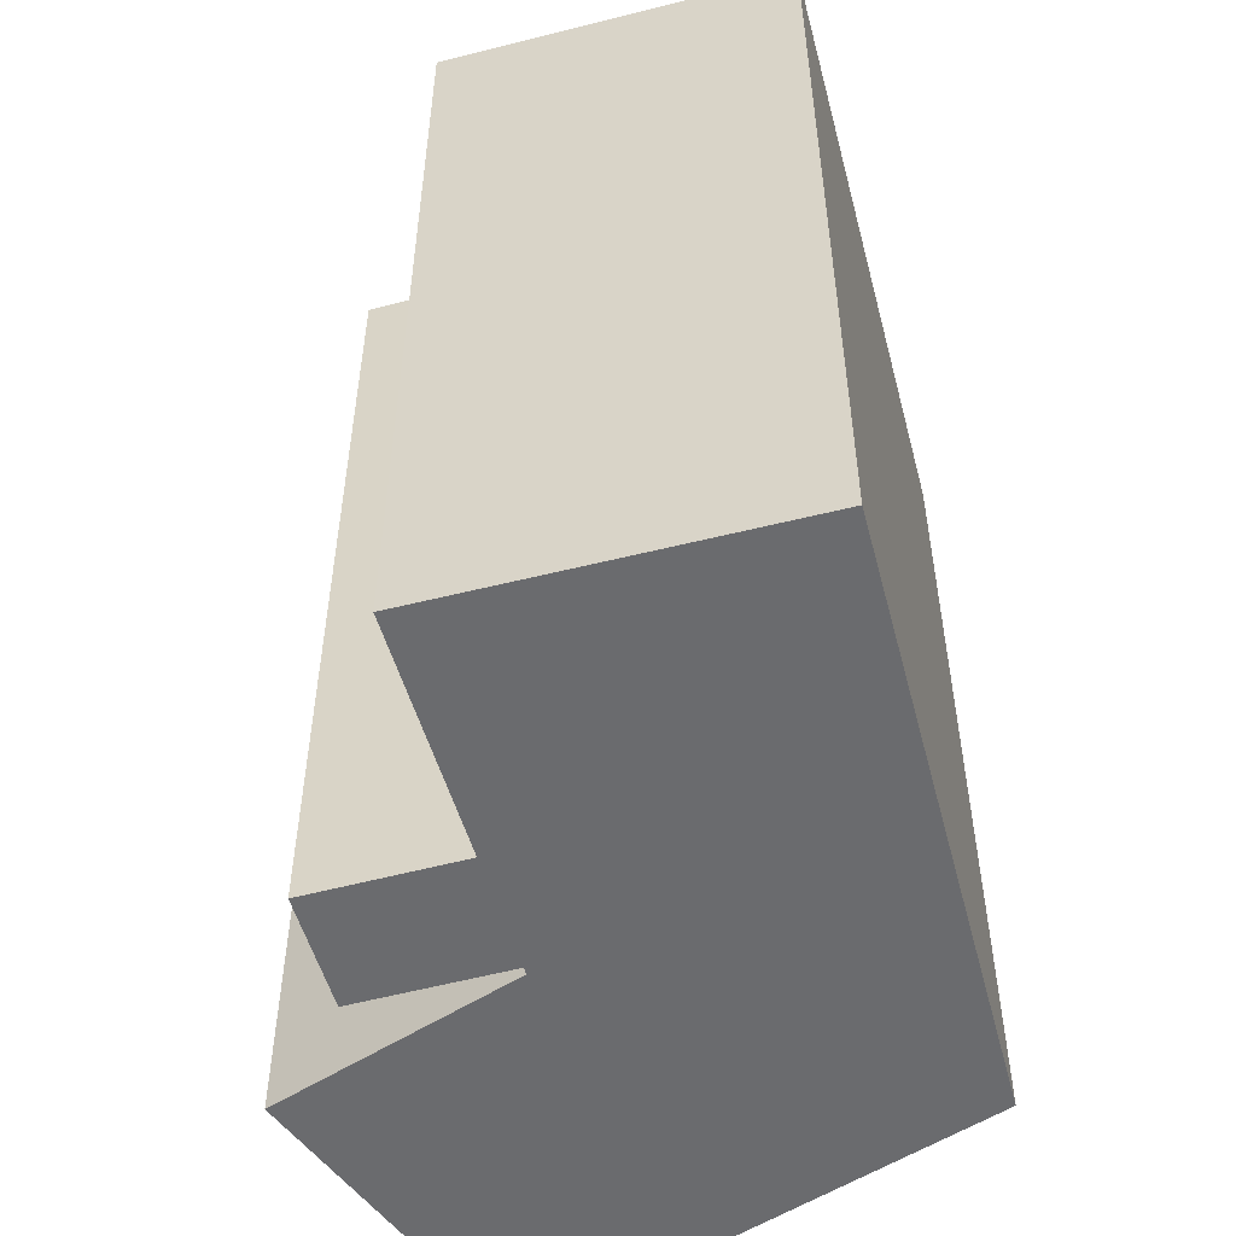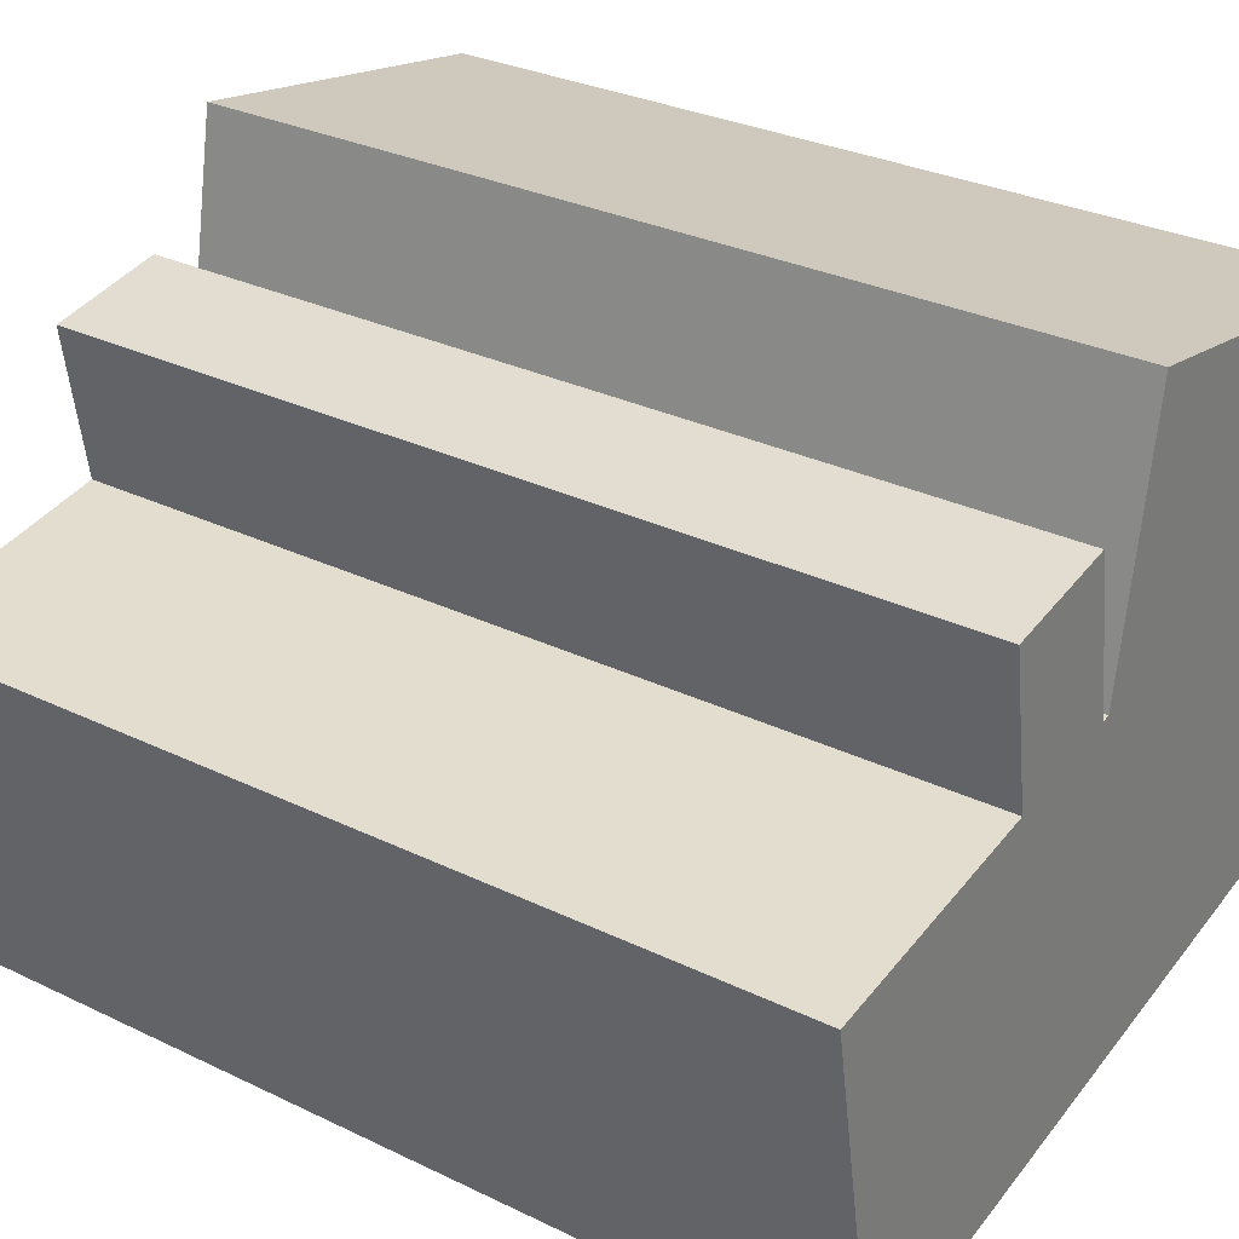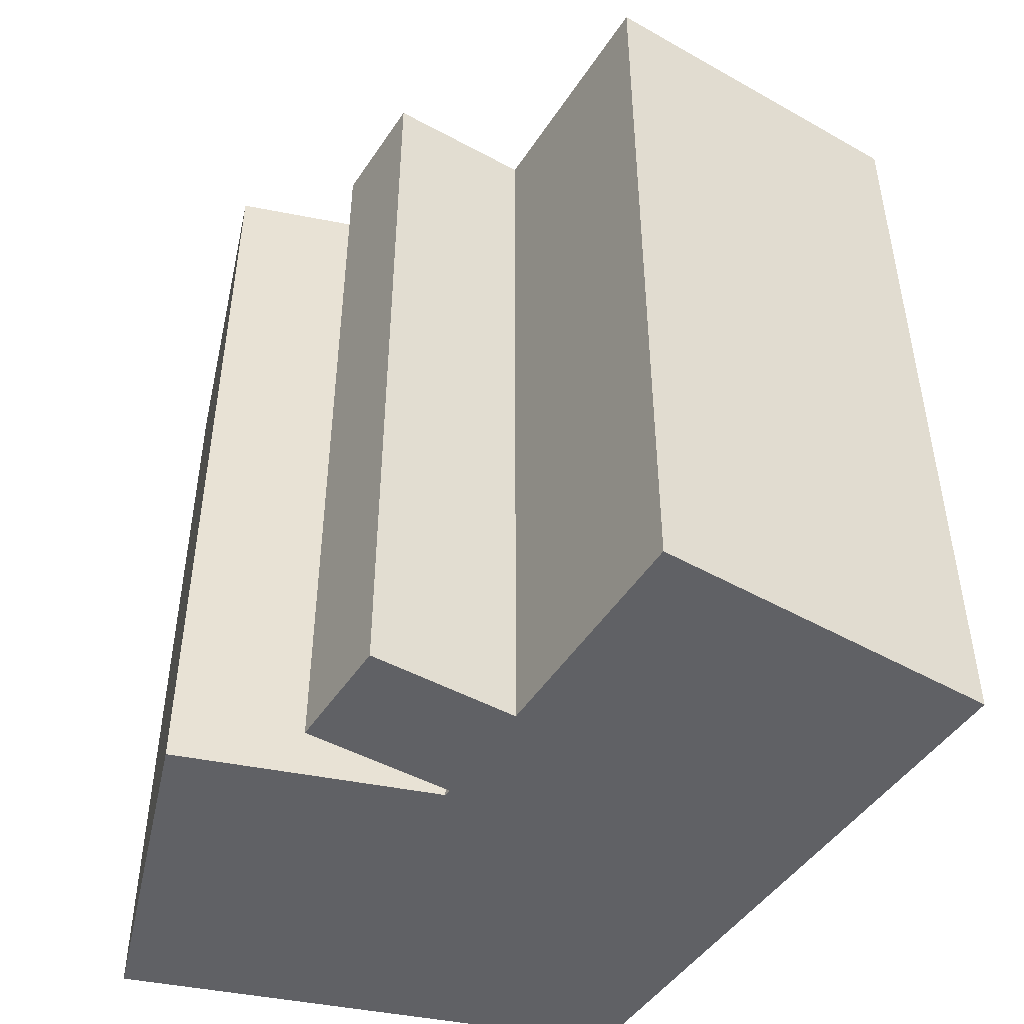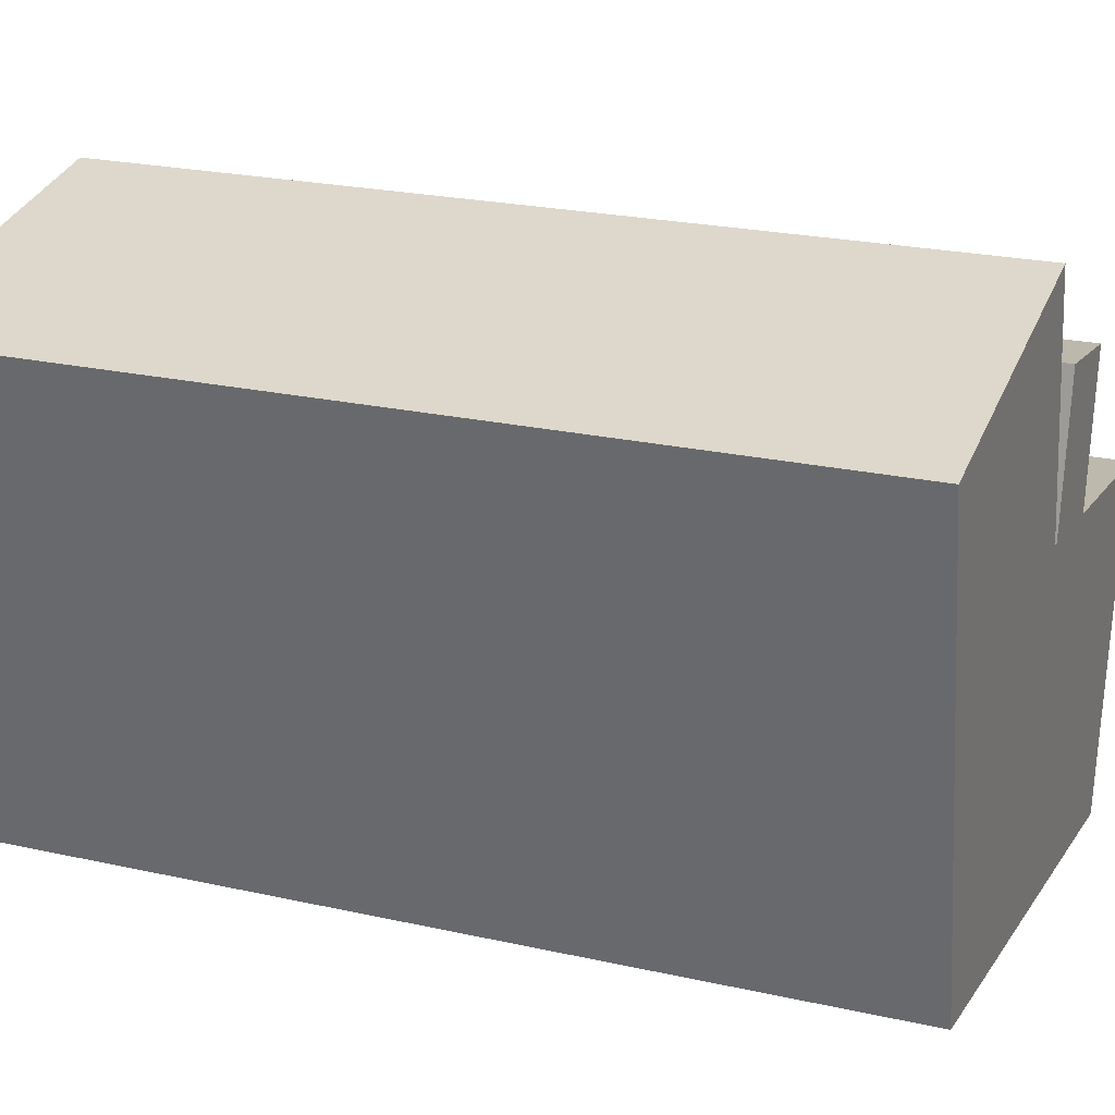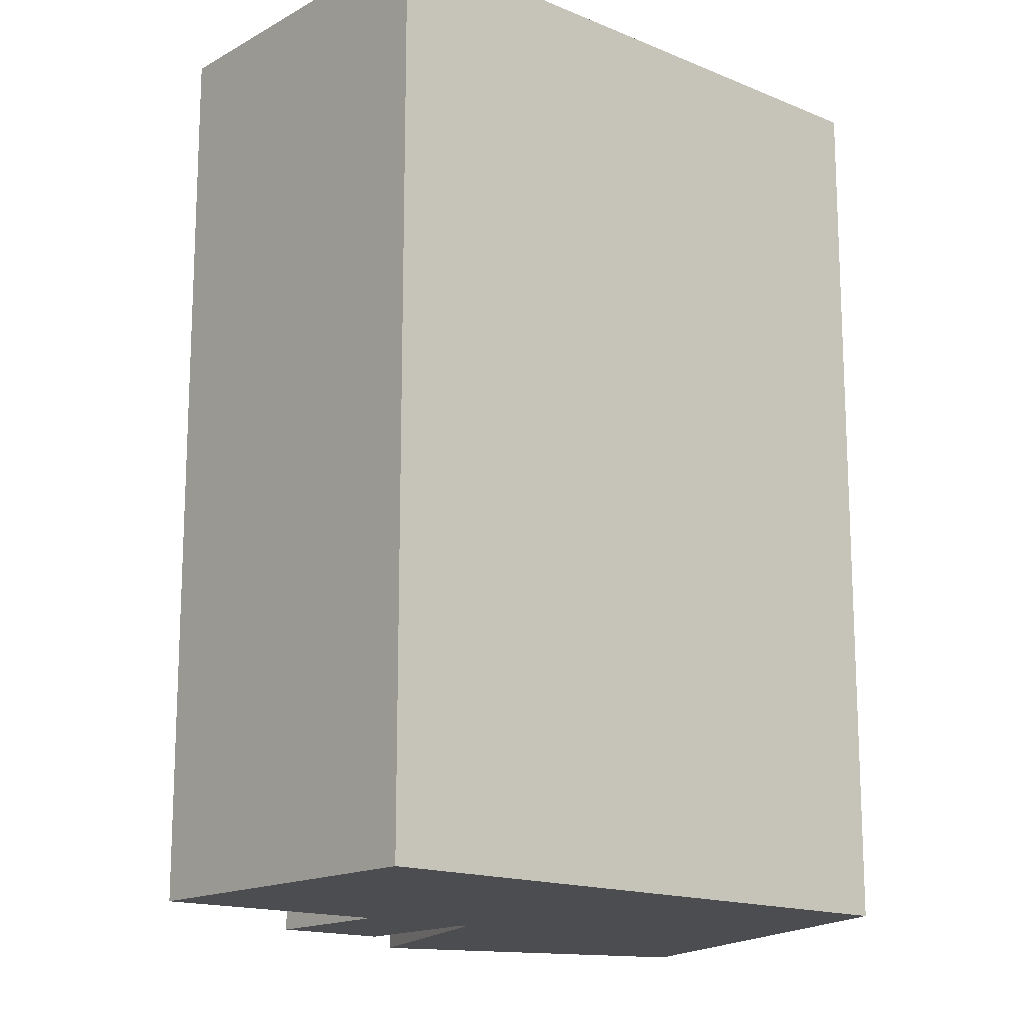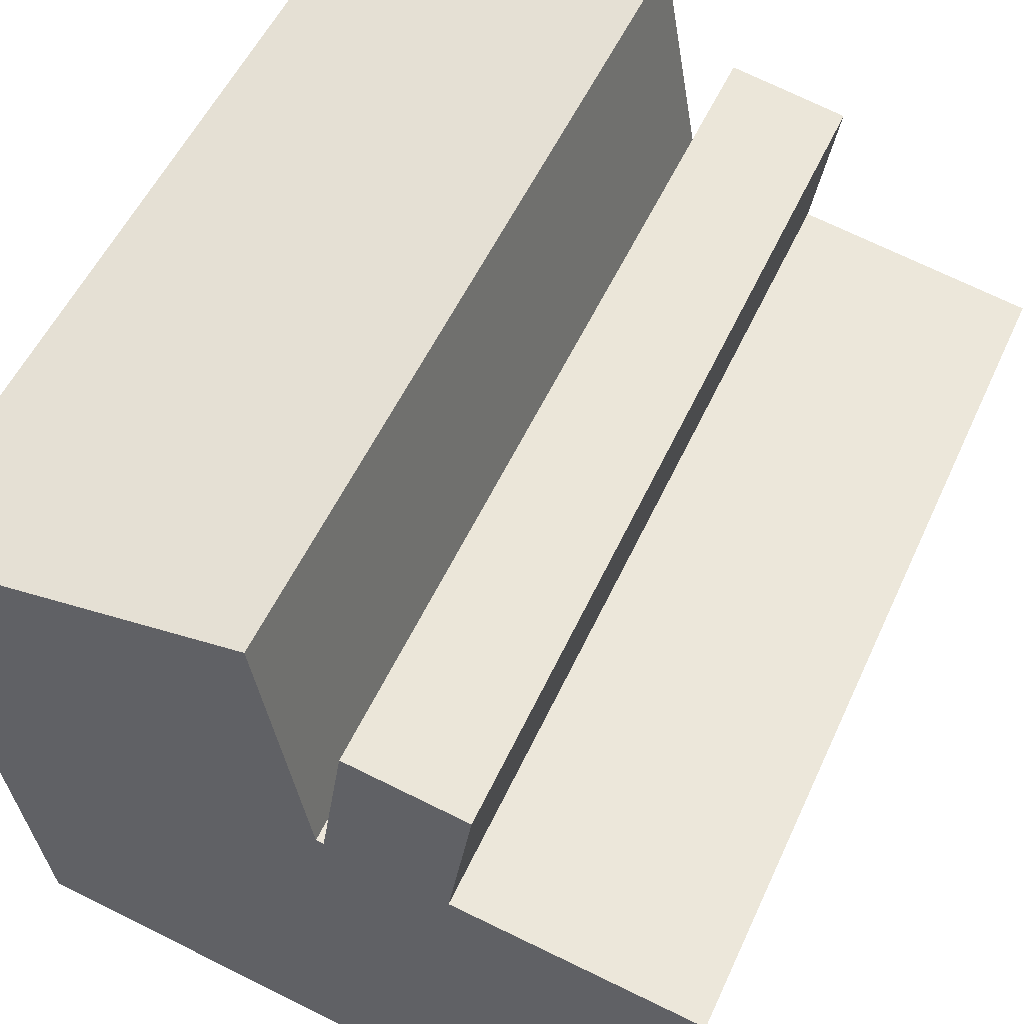
<metadata>
{"format":"obj","ext":"obj","renderer":"f3d","projection":"perspective","resolution":1024,"background":"white","views":[{"elev":-53.3,"azim":115.0,"up":"+Y"},{"elev":30.0,"azim":125.2,"up":"+Z"},{"elev":-47.9,"azim":67.5,"up":"+Y"},{"elev":23.2,"azim":-69.2,"up":"+Z"},{"elev":-15.7,"azim":149.2,"up":"+Y"},{"elev":53.0,"azim":24.1,"up":"+Z"}]}
</metadata>
<code>
v  0.0004053 19.03 -0.0006024
v  0.7432 2.547e-16 -4.16
v  0 0 0
v  0.7436 19.03 -4.161
v  7.404 -7.892e-17 1.289
v  7.405 19.03 1.288
v  8.39 2.642e-16 -4.314
v  8.39 19.03 -4.315
v  8.548 2.657e-16 -4.339
v  8.549 19.03 -4.34
v  9.058 19.03 -1.071
v  9.058 6.553e-17 -1.07
v  11.6 9.179e-17 -1.499
v  11.6 19.03 -1.5
v  11.09 2.901e-16 -4.737
v  11.09 19.03 -4.738
v  16.22 3.394e-16 -5.543
v  16.22 19.03 -5.543
v  14.91 8.003e-16 -13.07
v  14.91 19.03 -13.07
v  10.22 19.03 -12.22
v  10.22 7.481e-16 -12.22
v  1.912 19.03 -10.71
v  1.912 6.556e-16 -10.71
g defaultobject
f 1 2 3
f 2 1 4
f 5 1 3
f 1 5 6
f 7 6 5
f 6 7 8
f 9 8 7
f 8 9 10
f 11 9 12
f 9 11 10
f 13 11 12
f 11 13 14
f 15 14 13
f 14 15 16
f 17 16 15
f 16 17 18
f 19 18 17
f 18 19 20
f 21 19 22
f 19 21 20
f 23 22 24
f 22 23 21
f 4 24 2
f 24 4 23
f 6 4 1
f 4 6 23
f 23 6 8
f 23 8 21
f 21 8 10
f 21 10 11
f 21 11 16
f 16 11 14
f 16 20 21
f 20 16 18
f 2 5 3
f 5 2 24
f 5 24 7
f 7 24 22
f 7 22 9
f 9 22 15
f 9 15 13
f 15 22 17
f 17 22 19
f 13 12 9

</code>
